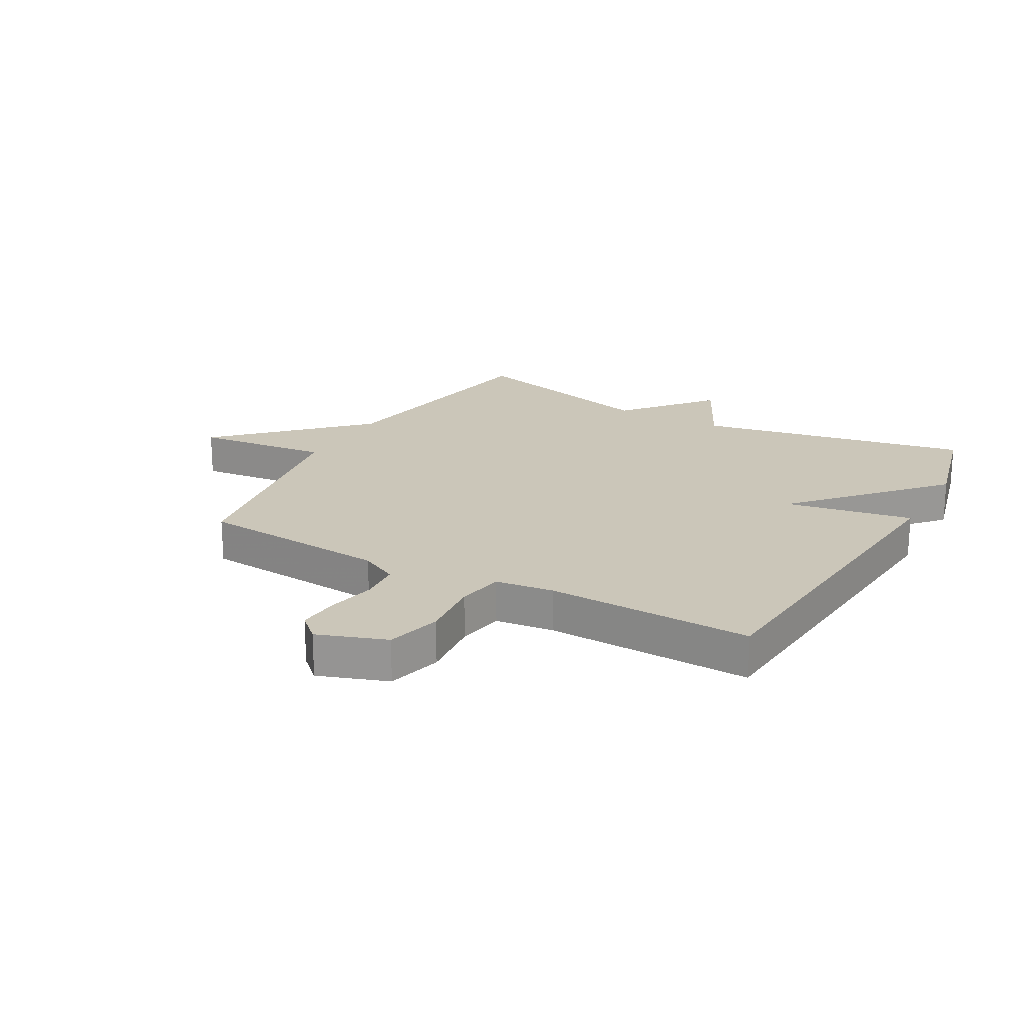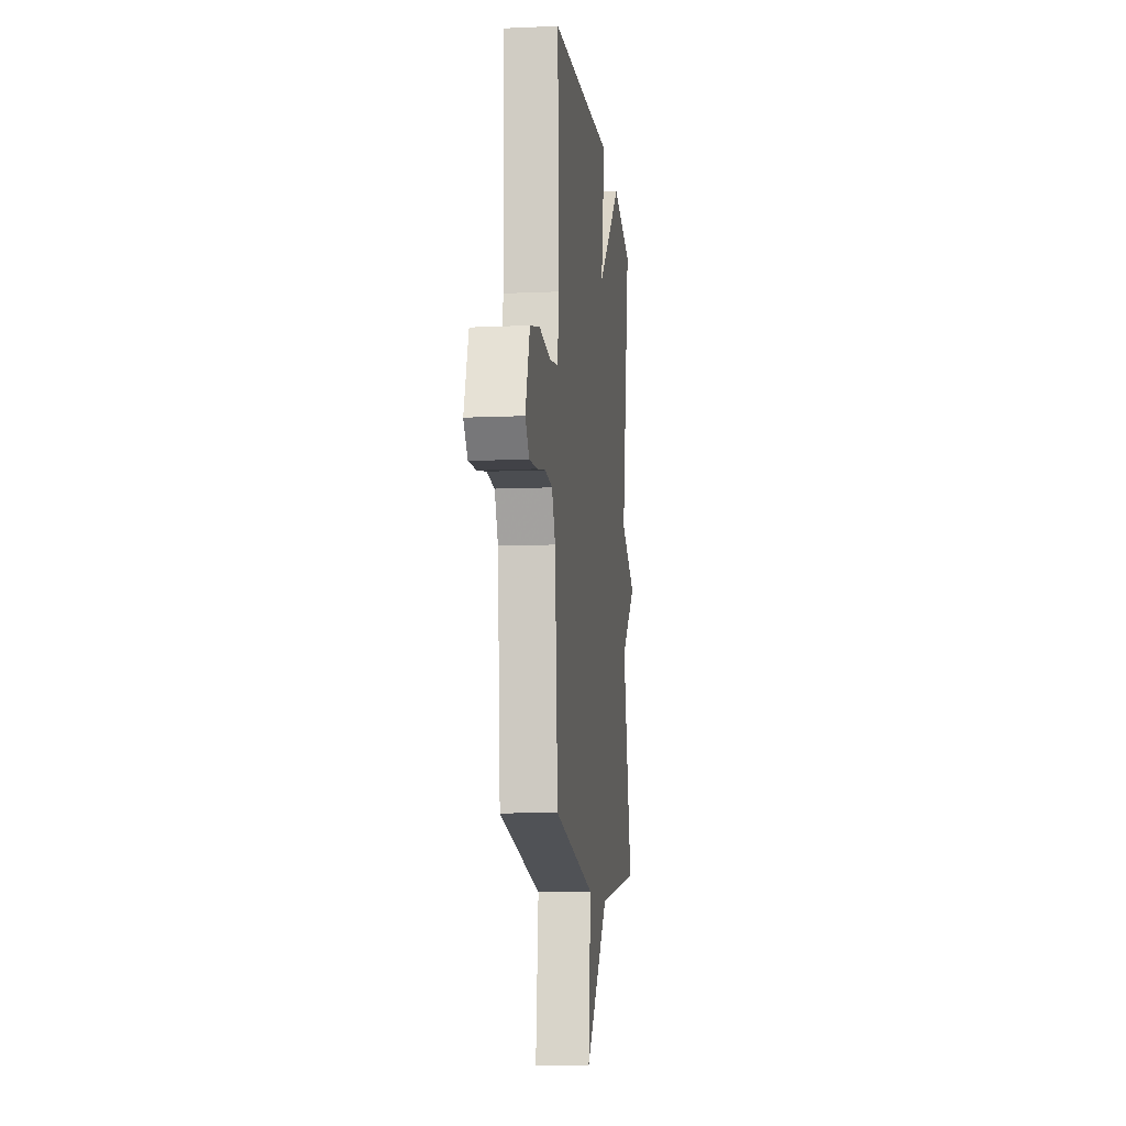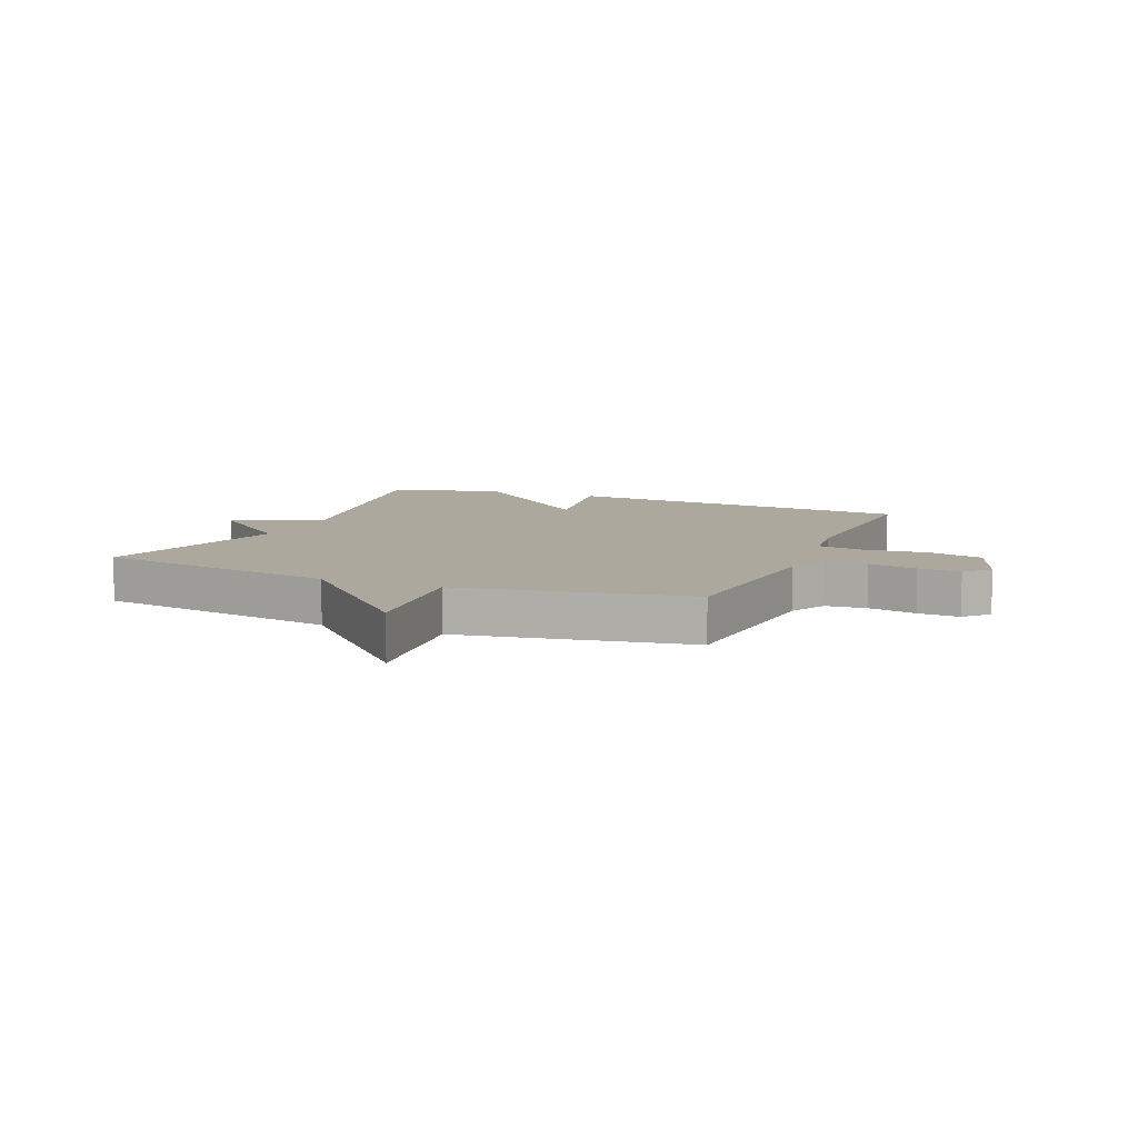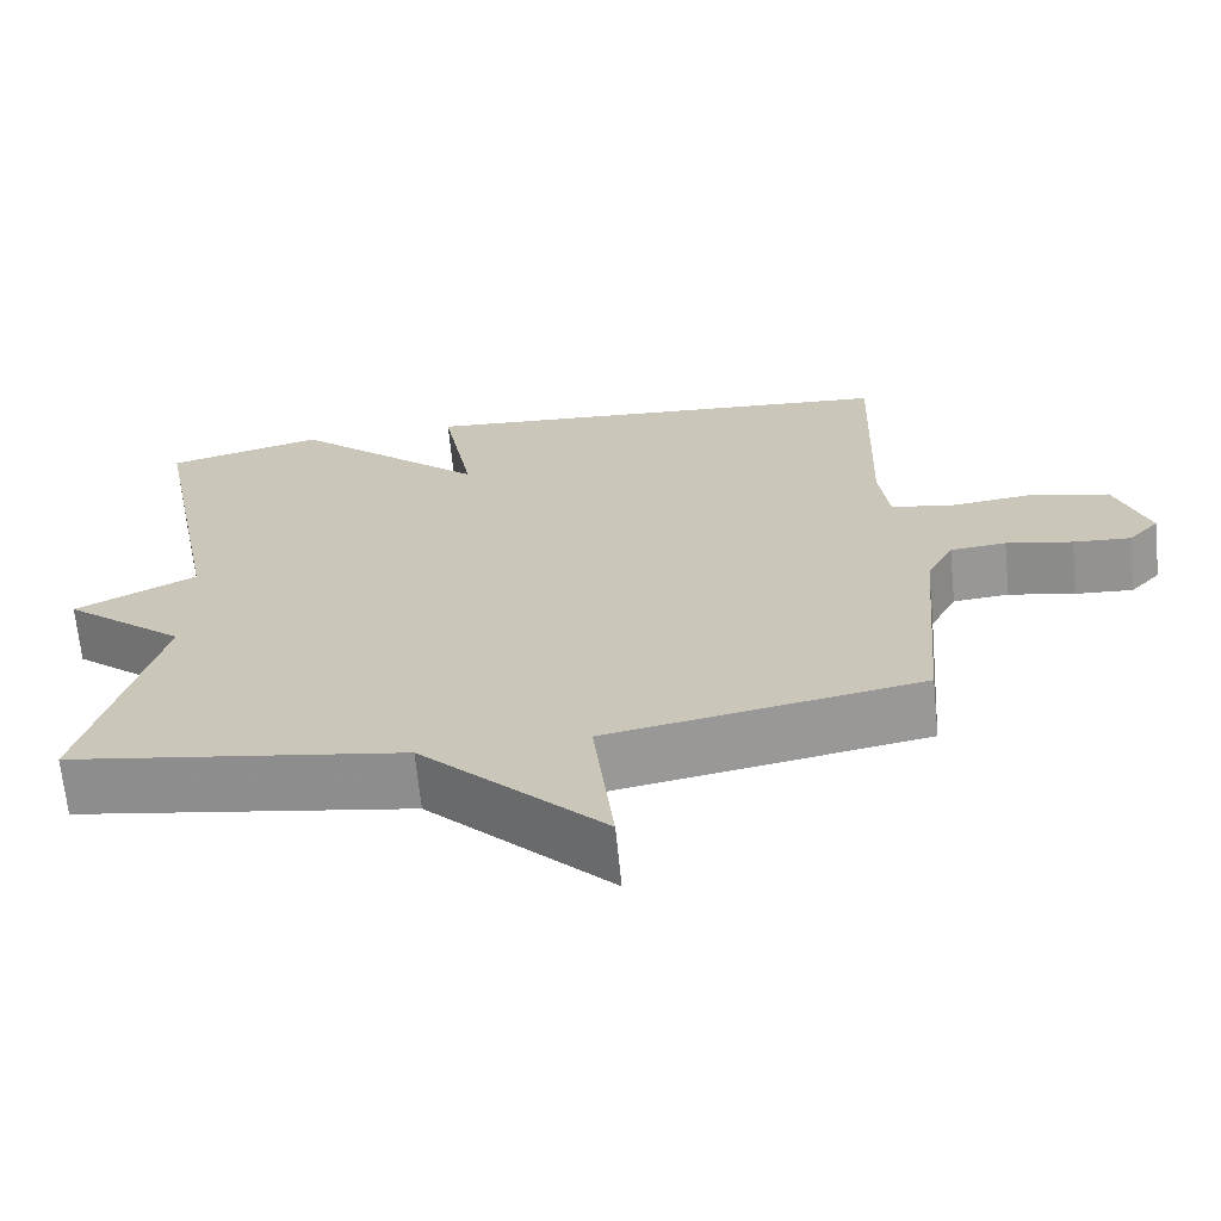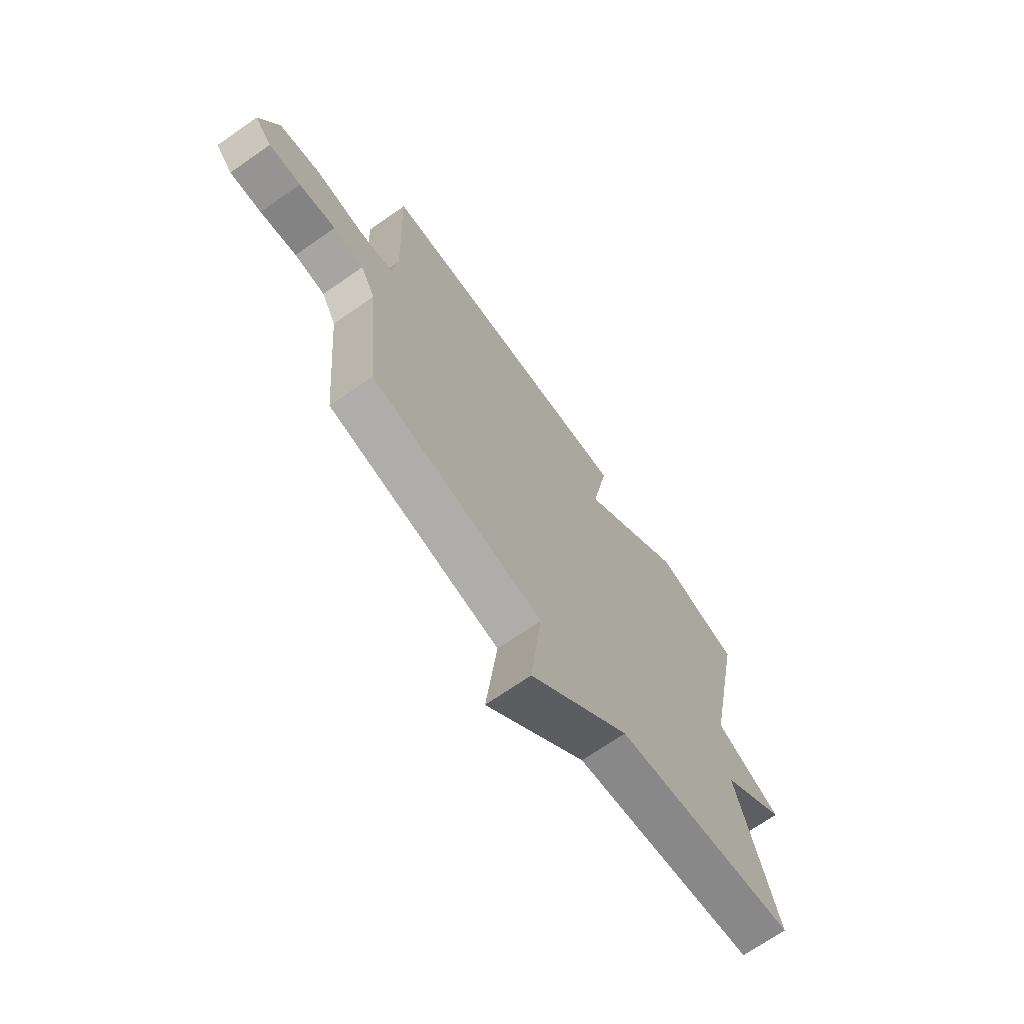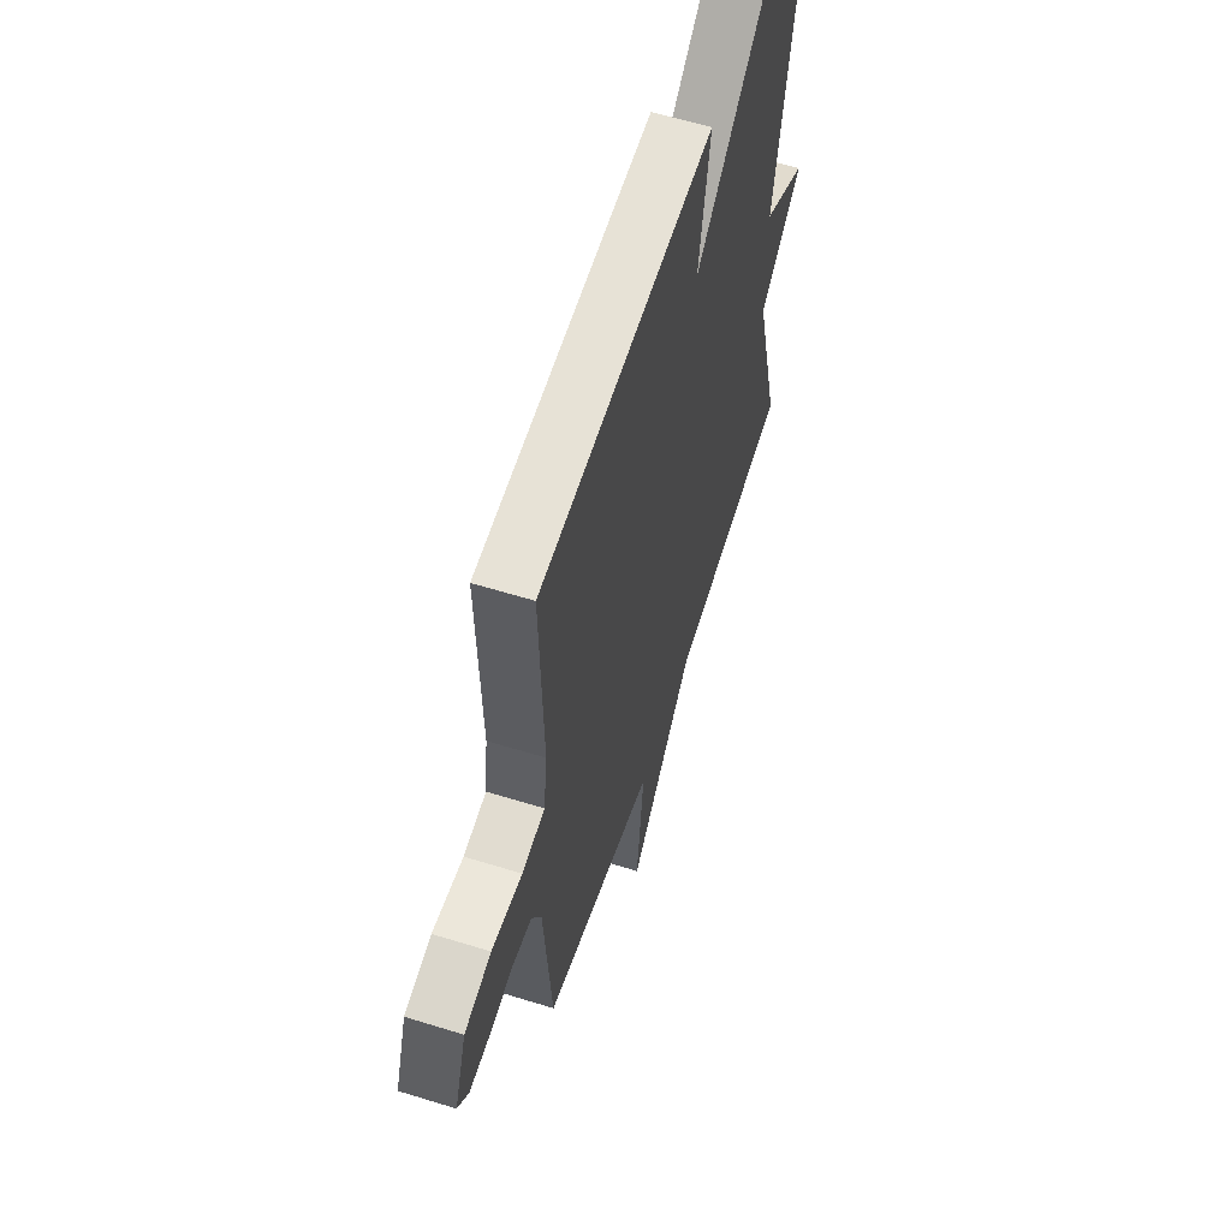
<metadata>
{"format":"obj","ext":"obj","renderer":"f3d","projection":"perspective","resolution":1024,"background":"white","views":[{"elev":20.8,"azim":-60.8,"up":"+Y"},{"elev":-10.8,"azim":-83.6,"up":"+Z"},{"elev":8.7,"azim":-157.4,"up":"+Y"},{"elev":-67.4,"azim":-174.3,"up":"+Z"},{"elev":-70.2,"azim":-55.2,"up":"+Z"},{"elev":58.6,"azim":-72.2,"up":"+Z"}]}
</metadata>
<code>
v 0.5 0.07 -0.5
v 0.087 0.07 -0.568
v -0.138 0.07 -0.796
v -0.113 0.07 -0.568
v -0.5 0.07 -0.5
v -0.527 0.07 -0.177
v -0.56 0.07 -0.113
v -0.629 0.07 -0.107
v -0.711 0.07 -0.124
v -0.782 0.07 -0.129
v -0.82 0.07 -0.088
v -0.779 0.07 0.028
v -0.686 0.07 0.052
v -0.58 0.07 0.041
v -0.501 0.07 0.055
v -0.489 0.07 0.153
v -0.5 0.07 0.5
v 0.106 0.07 0.549
v 0.067 0.07 0.334
v 0.306 0.07 0.549
v 0.5 0.07 0.5
v 0.411 0.07 0.037
v 0.561 0.07 -0.038
v 0.411 0.07 -0.163
v 0.5 0 -0.5
v 0.087 0 -0.568
v -0.138 0 -0.796
v -0.113 0 -0.568
v -0.5 0 -0.5
v -0.527 0 -0.177
v -0.56 0 -0.113
v -0.629 0 -0.107
v -0.711 0 -0.124
v -0.782 0 -0.129
v -0.82 0 -0.088
v -0.779 0 0.028
v -0.686 0 0.052
v -0.58 0 0.041
v -0.501 0 0.055
v -0.489 0 0.153
v -0.5 0 0.5
v 0.106 0 0.549
v 0.067 0 0.334
v 0.306 0 0.549
v 0.5 0 0.5
v 0.411 0 0.037
v 0.561 0 -0.038
v 0.411 0 -0.163
f 22 23 24
f 19 20 21 22
f 19 22 24
f 16 17 18 19
f 24 1 2
f 19 24 2
f 16 19 2
f 15 16 2
f 12 13 14
f 11 12 14
f 10 11 14
f 9 10 14
f 8 9 14
f 7 8 14 15
f 6 7 15 2
f 4 5 6 2
f 2 3 4
f 48 47 46
f 46 45 44 43
f 48 46 43
f 43 42 41 40
f 26 25 48
f 26 48 43
f 26 43 40
f 26 40 39
f 38 37 36
f 38 36 35
f 38 35 34
f 38 34 33
f 38 33 32
f 39 38 32 31
f 26 39 31 30
f 26 30 29 28
f 28 27 26
f 1 25 26 2
f 2 26 27 3
f 3 27 28 4
f 4 28 29 5
f 5 29 30 6
f 6 30 31 7
f 7 31 32 8
f 8 32 33 9
f 9 33 34 10
f 10 34 35 11
f 11 35 36 12
f 12 36 37 13
f 13 37 38 14
f 14 38 39 15
f 15 39 40 16
f 16 40 41 17
f 17 41 42 18
f 18 42 43 19
f 19 43 44 20
f 20 44 45 21
f 21 45 46 22
f 22 46 47 23
f 23 47 48 24
f 24 48 25 1

</code>
